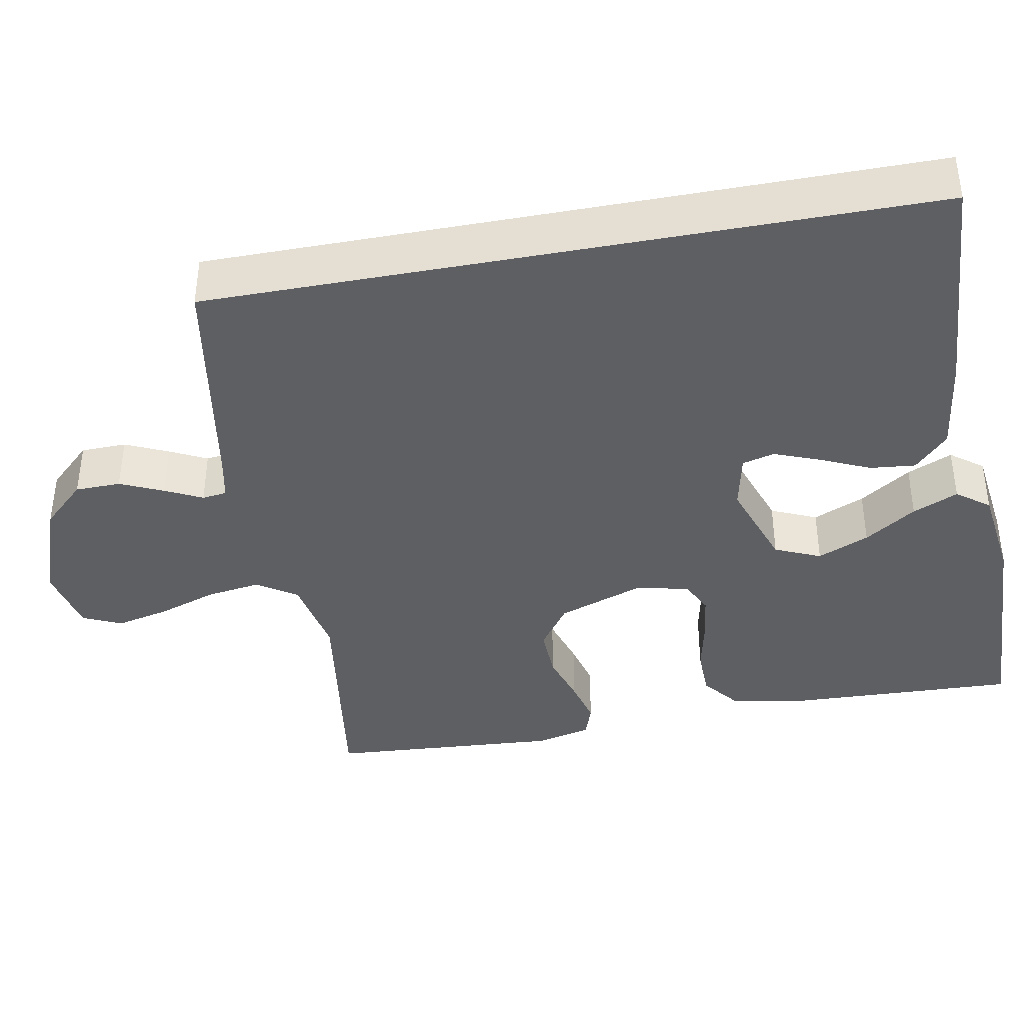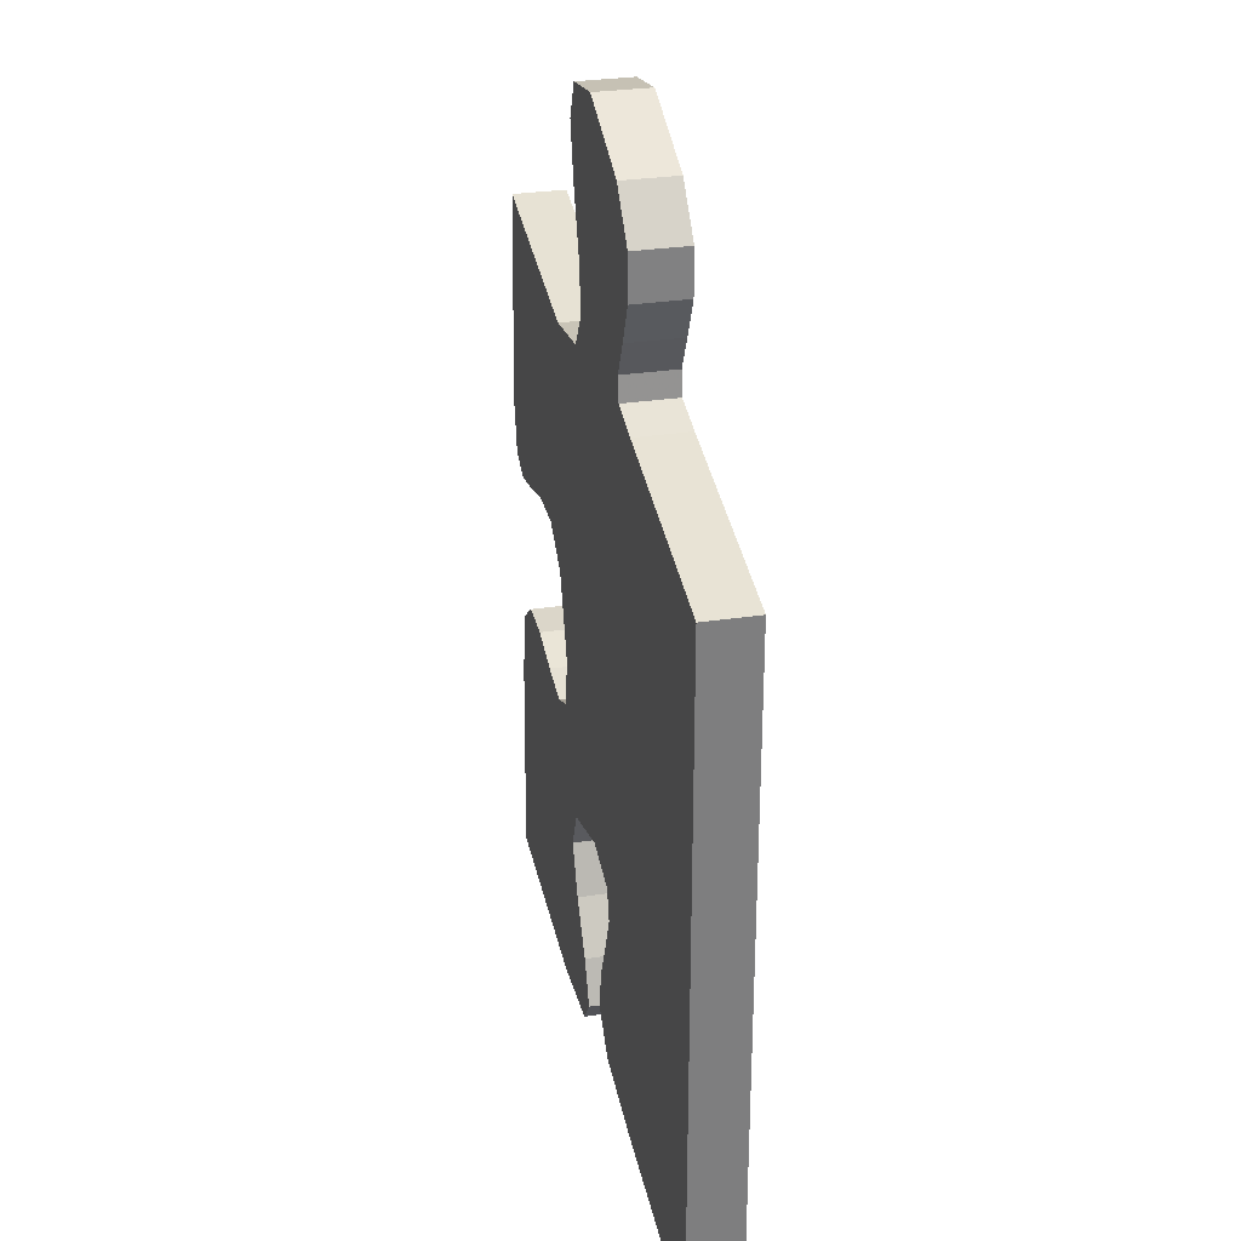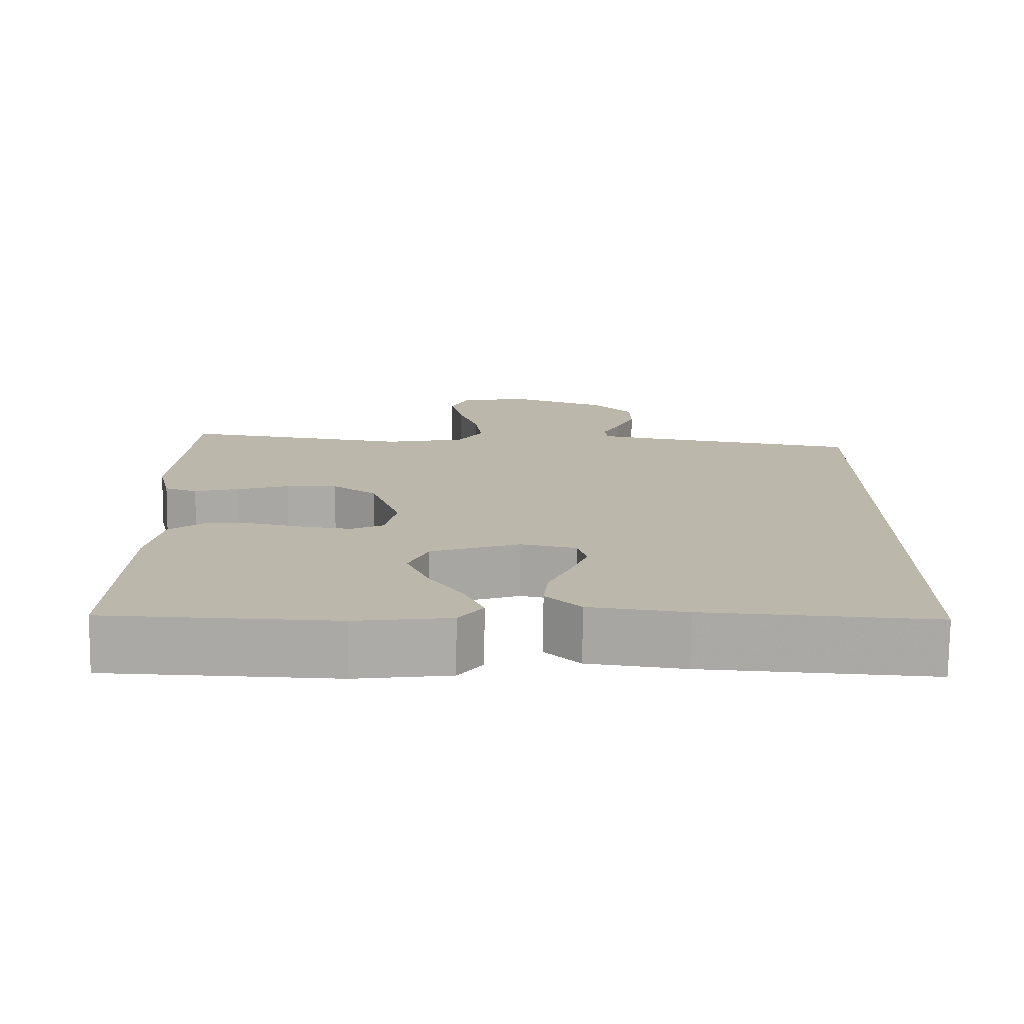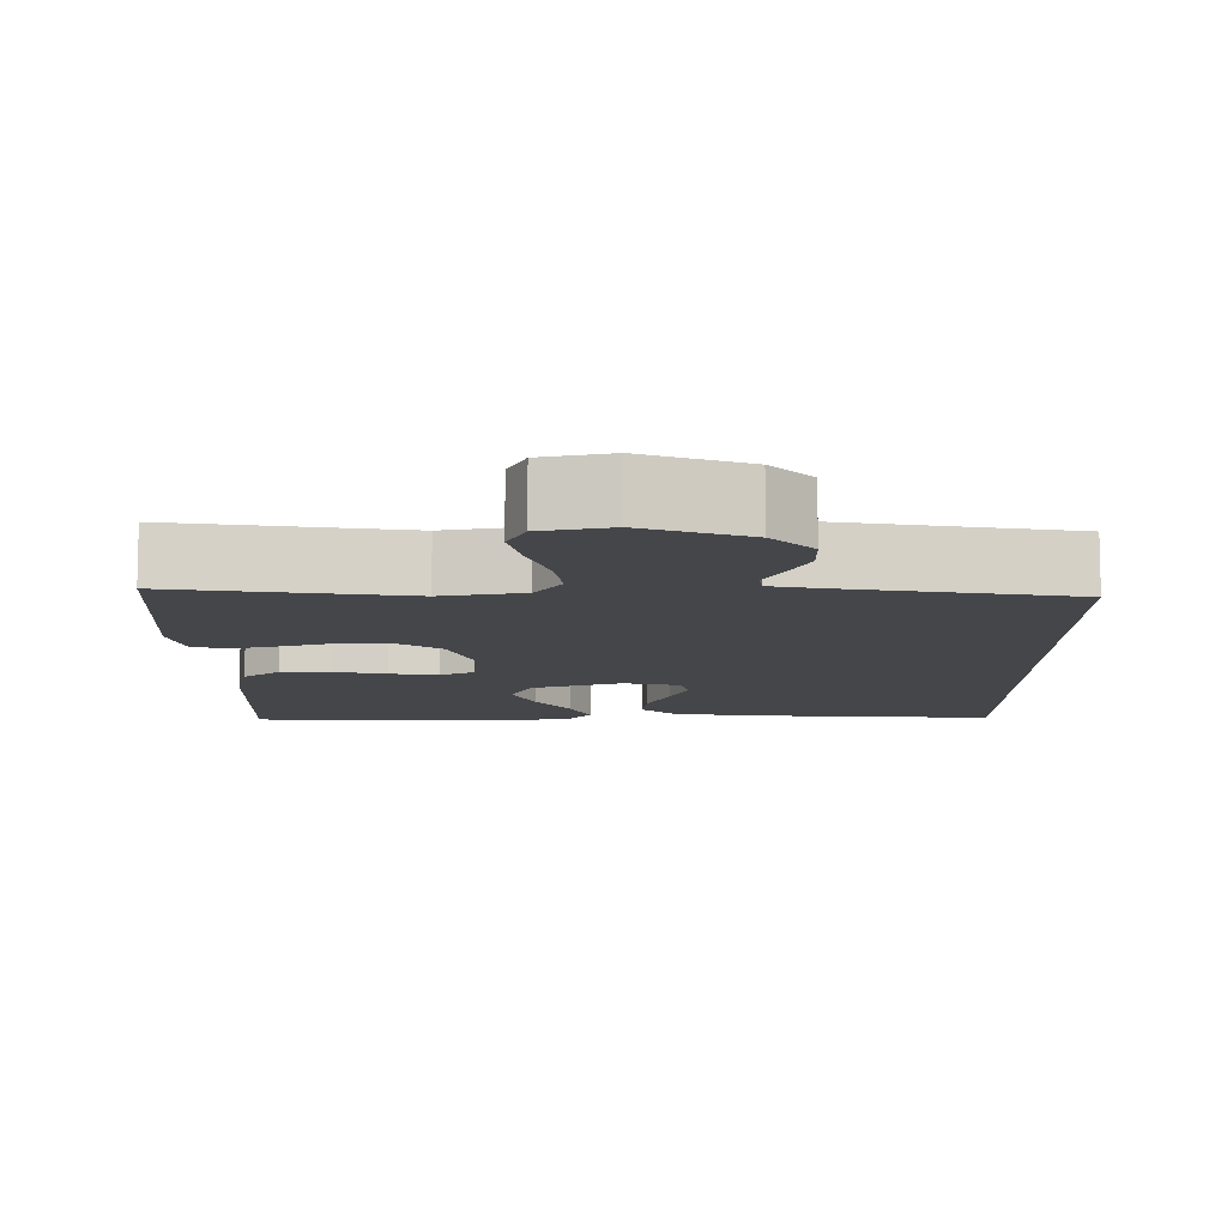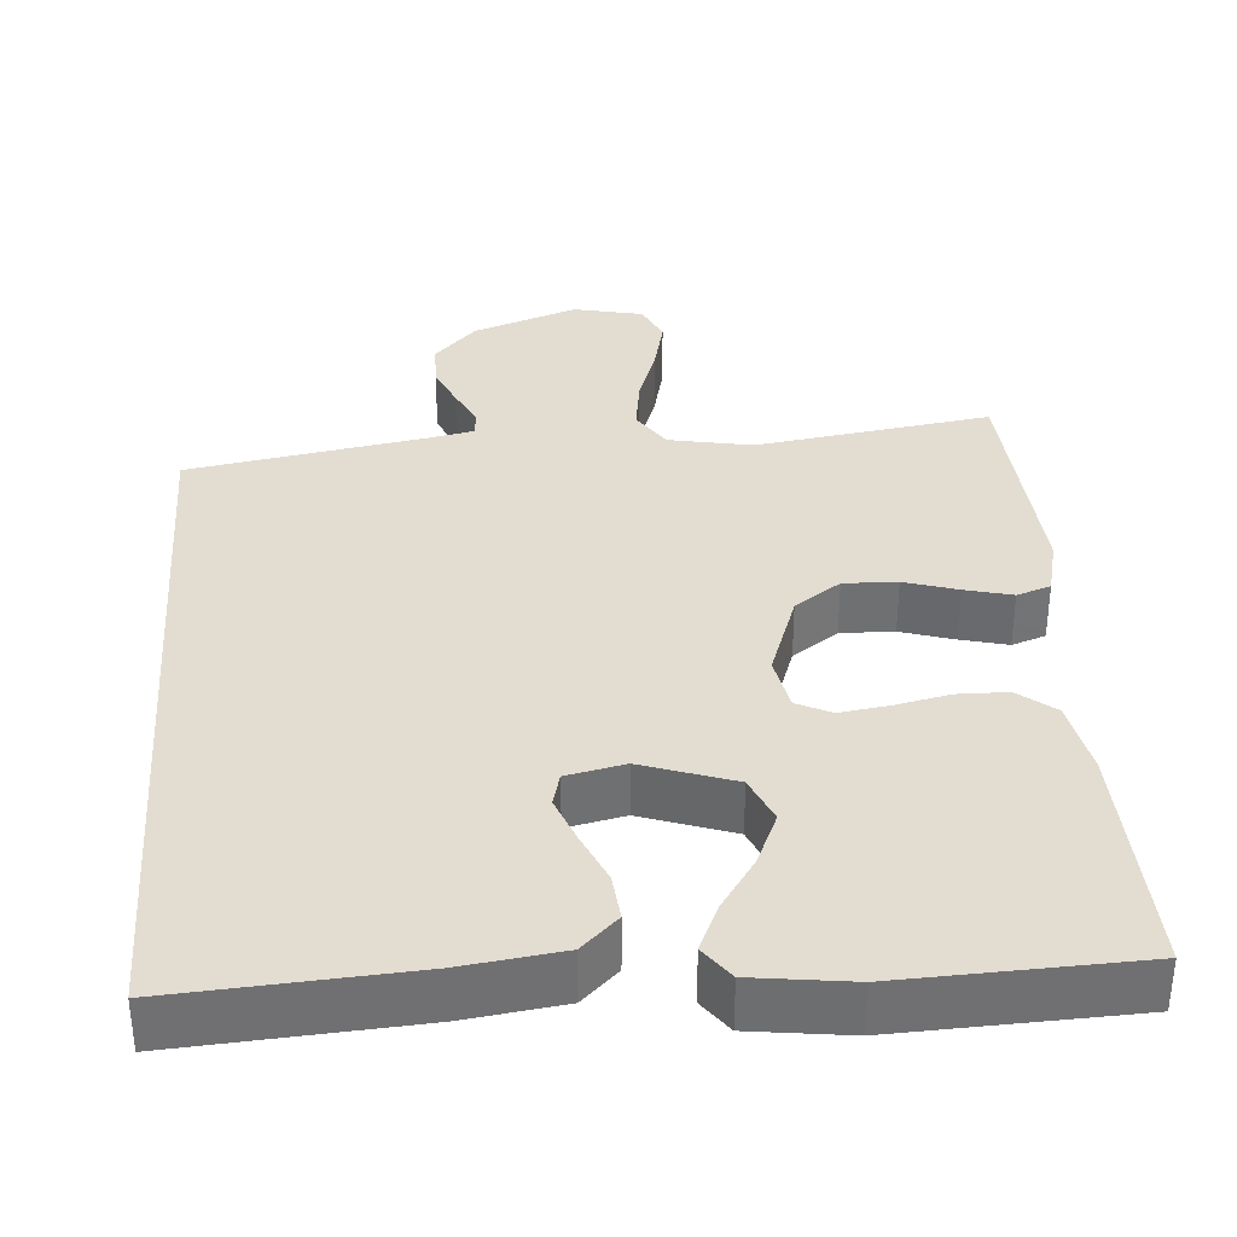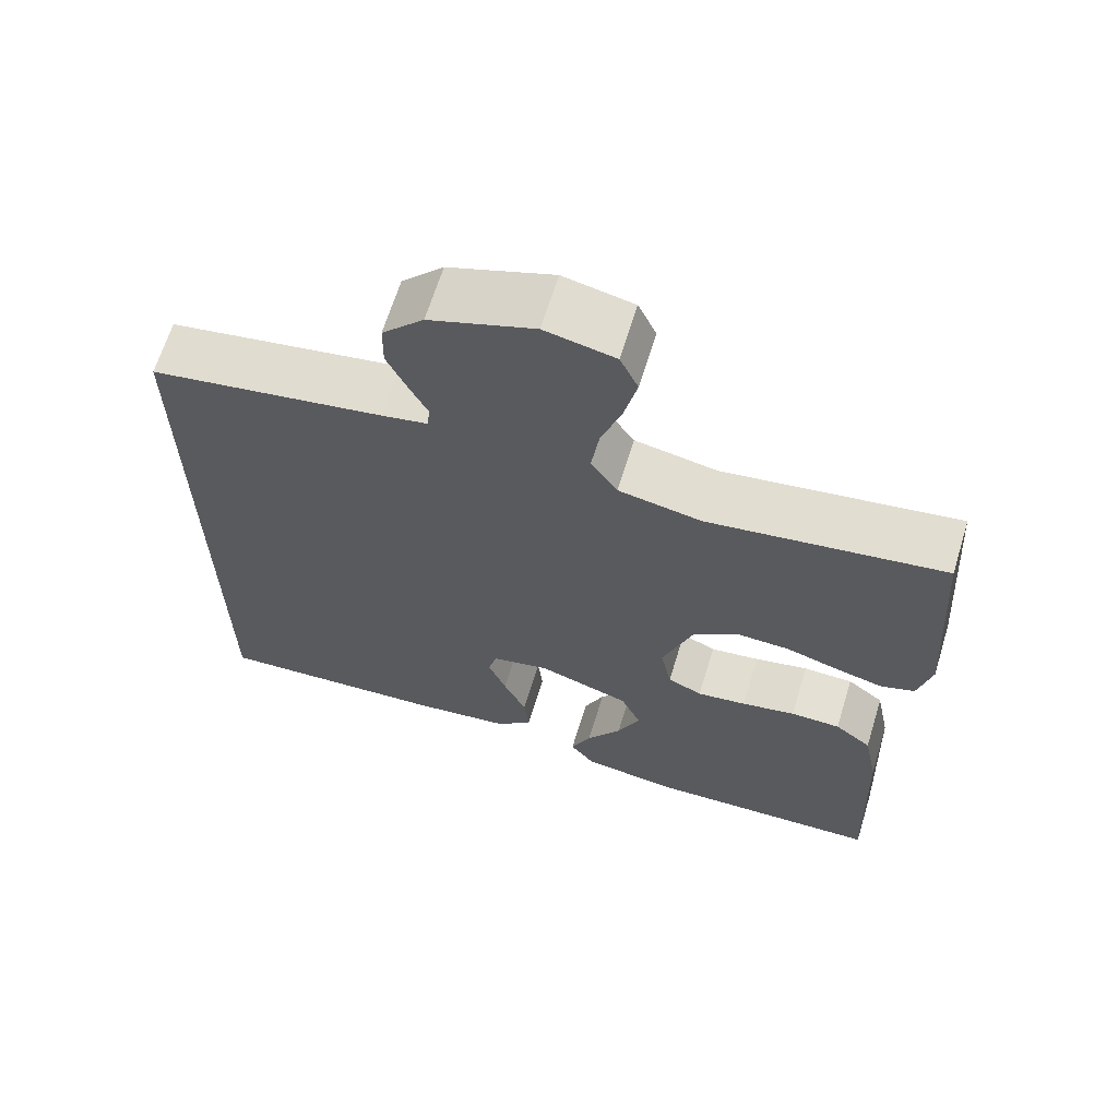
<metadata>
{"format":"obj","ext":"obj","renderer":"f3d","projection":"perspective","resolution":1024,"background":"white","views":[{"elev":-39.6,"azim":100.7,"up":"+Y"},{"elev":30.8,"azim":77.8,"up":"+Z"},{"elev":-75.9,"azim":-0.6,"up":"+Z"},{"elev":-9.9,"azim":0.1,"up":"+Y"},{"elev":35.4,"azim":175.8,"up":"+Y"},{"elev":65.6,"azim":-162.9,"up":"+Z"}]}
</metadata>
<code>
v 0.5 0.07 -0.483
v 0.2 0.07 -0.463
v 0.073 0.07 -0.446
v 0.027 0.07 -0.402
v 0.033 0.07 -0.343
v 0.062 0.07 -0.279
v 0.085 0.07 -0.22
v 0.074 0.07 -0.178
v 0 0.07 -0.162
v -0.117 0.07 -0.202
v -0.143 0.07 -0.261
v -0.114 0.07 -0.328
v -0.069 0.07 -0.395
v -0.043 0.07 -0.454
v -0.075 0.07 -0.496
v -0.2 0.07 -0.512
v -0.5 0.07 -0.5
v -0.488 0.07 -0.2
v -0.469 0.07 -0.105
v -0.422 0.07 -0.068
v -0.358 0.07 -0.067
v -0.289 0.07 -0.082
v -0.226 0.07 -0.091
v -0.182 0.07 -0.07
v -0.168 0.07 0
v -0.207 0.07 0.11
v -0.265 0.07 0.151
v -0.333 0.07 0.149
v -0.401 0.07 0.128
v -0.461 0.07 0.113
v -0.504 0.07 0.128
v -0.521 0.07 0.2
v -0.5 0.07 0.5
v -0.2 0.07 0.455
v -0.094 0.07 0.475
v -0.06 0.07 0.526
v -0.07 0.07 0.596
v -0.096 0.07 0.672
v -0.112 0.07 0.742
v -0.089 0.07 0.792
v 0 0.07 0.811
v 0.133 0.07 0.763
v 0.186 0.07 0.707
v 0.187 0.07 0.648
v 0.162 0.07 0.593
v 0.138 0.07 0.545
v 0.142 0.07 0.513
v 0.2 0.07 0.501
v 0.5 0.07 0.449
v 0.5 0 -0.483
v 0.2 0 -0.463
v 0.073 0 -0.446
v 0.027 0 -0.402
v 0.033 0 -0.343
v 0.062 0 -0.279
v 0.085 0 -0.22
v 0.074 0 -0.178
v 0 0 -0.162
v -0.117 0 -0.202
v -0.143 0 -0.261
v -0.114 0 -0.328
v -0.069 0 -0.395
v -0.043 0 -0.454
v -0.075 0 -0.496
v -0.2 0 -0.512
v -0.5 0 -0.5
v -0.488 0 -0.2
v -0.469 0 -0.105
v -0.422 0 -0.068
v -0.358 0 -0.067
v -0.289 0 -0.082
v -0.226 0 -0.091
v -0.182 0 -0.07
v -0.168 0 0
v -0.207 0 0.11
v -0.265 0 0.151
v -0.333 0 0.149
v -0.401 0 0.128
v -0.461 0 0.113
v -0.504 0 0.128
v -0.521 0 0.2
v -0.5 0 0.5
v -0.2 0 0.455
v -0.094 0 0.475
v -0.06 0 0.526
v -0.07 0 0.596
v -0.096 0 0.672
v -0.112 0 0.742
v -0.089 0 0.792
v 0 0 0.811
v 0.133 0 0.763
v 0.186 0 0.707
v 0.187 0 0.648
v 0.162 0 0.593
v 0.138 0 0.545
v 0.142 0 0.513
v 0.2 0 0.501
v 0.5 0 0.449
f 48 49 1 2
f 47 48 2 3
f 46 47 3
f 43 44 45 46
f 41 42 43 46
f 37 38 39 40
f 36 37 40 41
f 31 32 33 34
f 31 34 35
f 28 29 30 31
f 28 31 35
f 27 28 35
f 26 27 35 36
f 19 20 21 22
f 19 22 23
f 18 19 23
f 17 18 23
f 16 17 23 24
f 12 13 14 15
f 11 12 15 16
f 3 4 5 6
f 3 6 7
f 46 3 7
f 36 41 46 7
f 25 26 36
f 11 16 24 25
f 10 11 25 36
f 9 10 36
f 8 9 36
f 7 8 36
f 51 50 98 97
f 52 51 97 96
f 52 96 95
f 95 94 93 92
f 95 92 91 90
f 89 88 87 86
f 90 89 86 85
f 83 82 81 80
f 84 83 80
f 80 79 78 77
f 84 80 77
f 84 77 76
f 85 84 76 75
f 71 70 69 68
f 72 71 68
f 72 68 67
f 72 67 66
f 73 72 66 65
f 64 63 62 61
f 65 64 61 60
f 55 54 53 52
f 56 55 52
f 56 52 95
f 56 95 90 85
f 85 75 74
f 74 73 65 60
f 85 74 60 59
f 85 59 58
f 85 58 57
f 85 57 56
f 1 50 51 2
f 2 51 52 3
f 3 52 53 4
f 4 53 54 5
f 5 54 55 6
f 6 55 56 7
f 7 56 57 8
f 8 57 58 9
f 9 58 59 10
f 10 59 60 11
f 11 60 61 12
f 12 61 62 13
f 13 62 63 14
f 14 63 64 15
f 15 64 65 16
f 16 65 66 17
f 17 66 67 18
f 18 67 68 19
f 19 68 69 20
f 20 69 70 21
f 21 70 71 22
f 22 71 72 23
f 23 72 73 24
f 24 73 74 25
f 25 74 75 26
f 26 75 76 27
f 27 76 77 28
f 28 77 78 29
f 29 78 79 30
f 30 79 80 31
f 31 80 81 32
f 32 81 82 33
f 33 82 83 34
f 34 83 84 35
f 35 84 85 36
f 36 85 86 37
f 37 86 87 38
f 38 87 88 39
f 39 88 89 40
f 40 89 90 41
f 41 90 91 42
f 42 91 92 43
f 43 92 93 44
f 44 93 94 45
f 45 94 95 46
f 46 95 96 47
f 47 96 97 48
f 48 97 98 49
f 49 98 50 1

</code>
